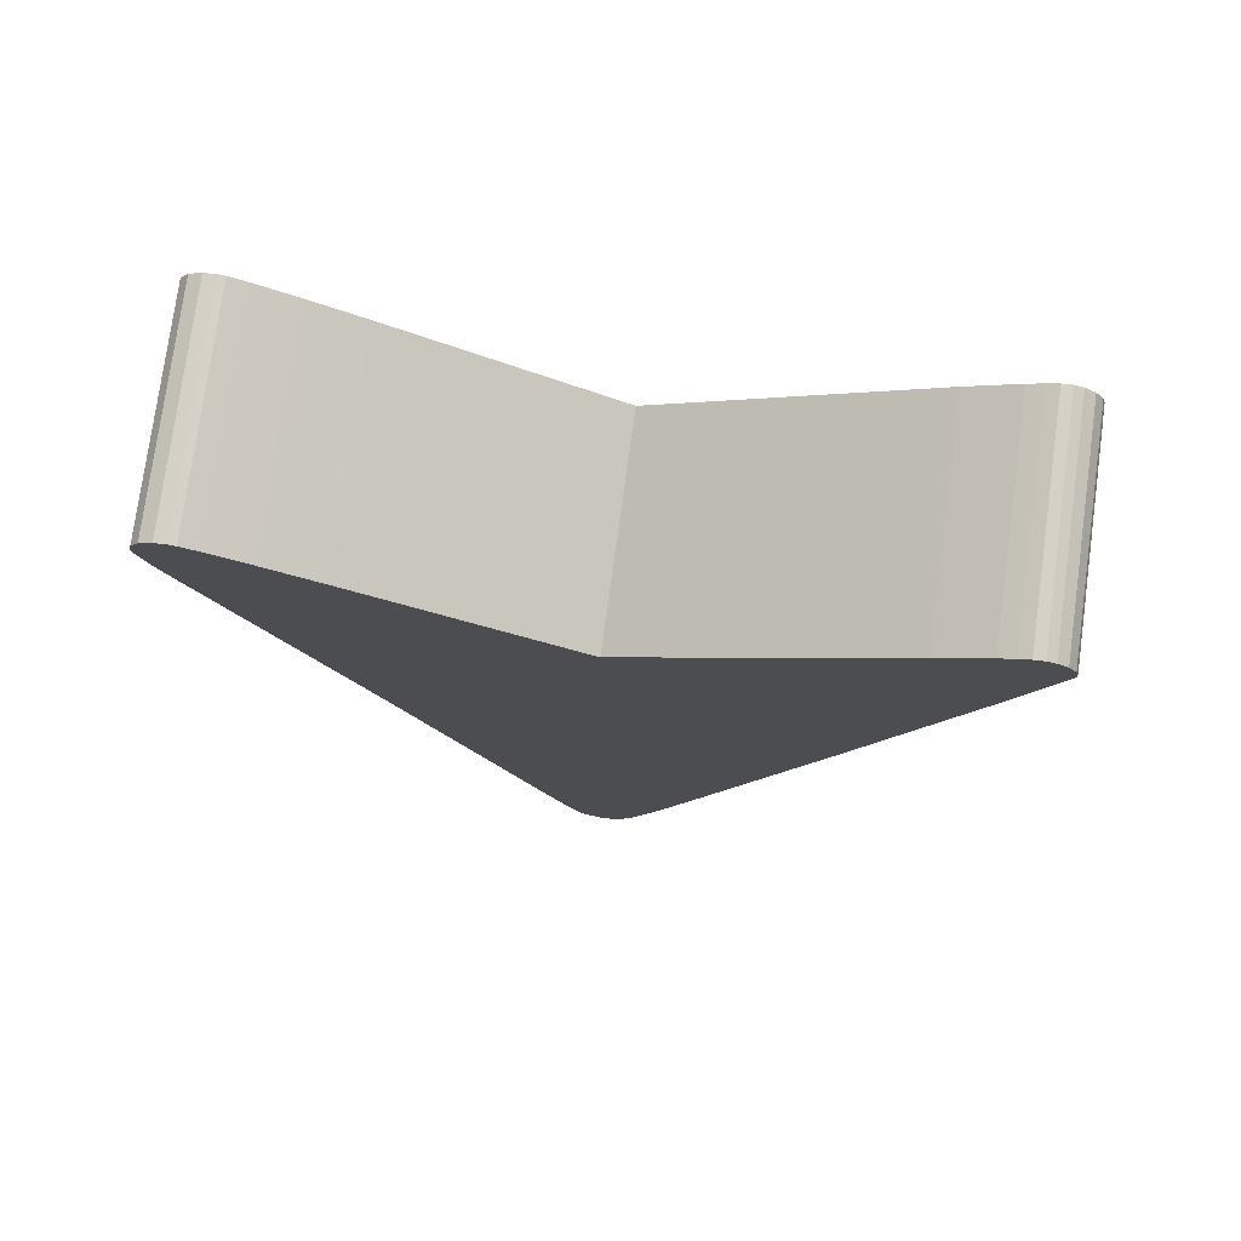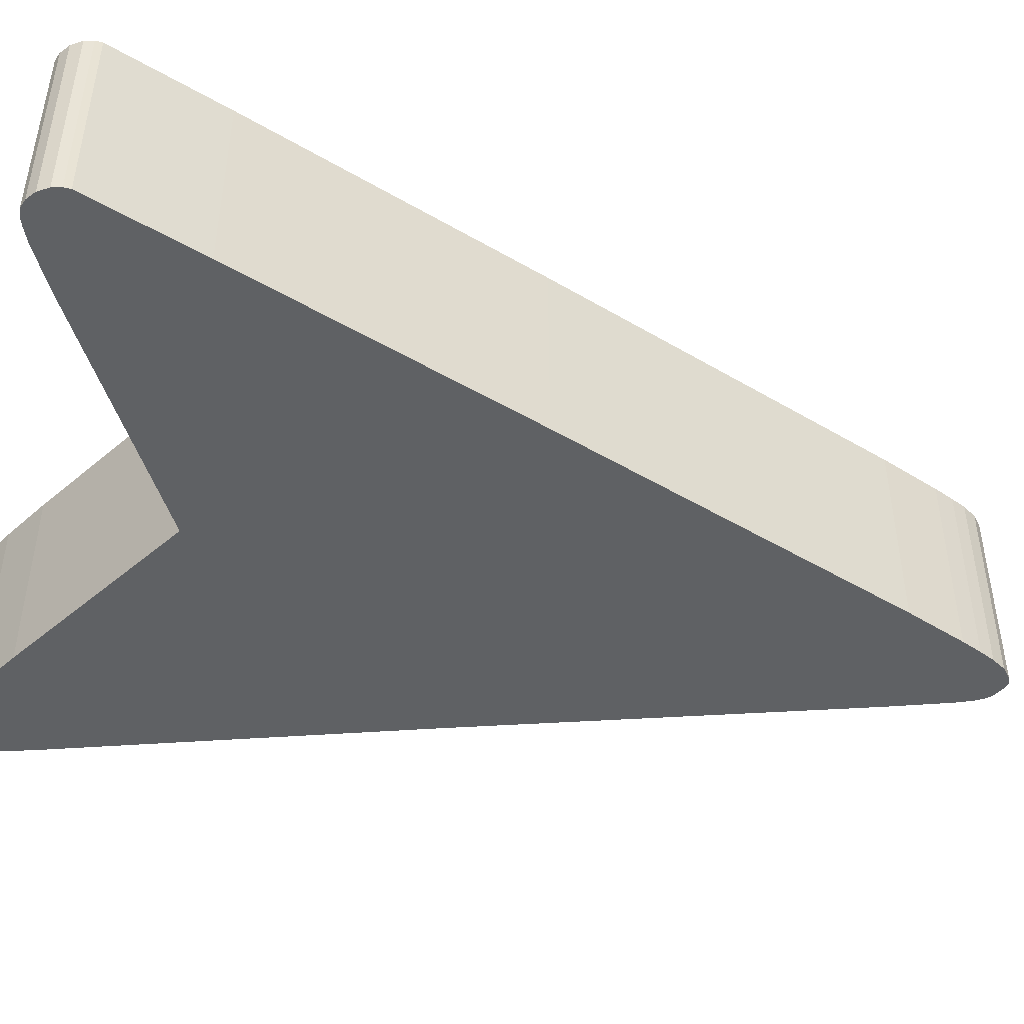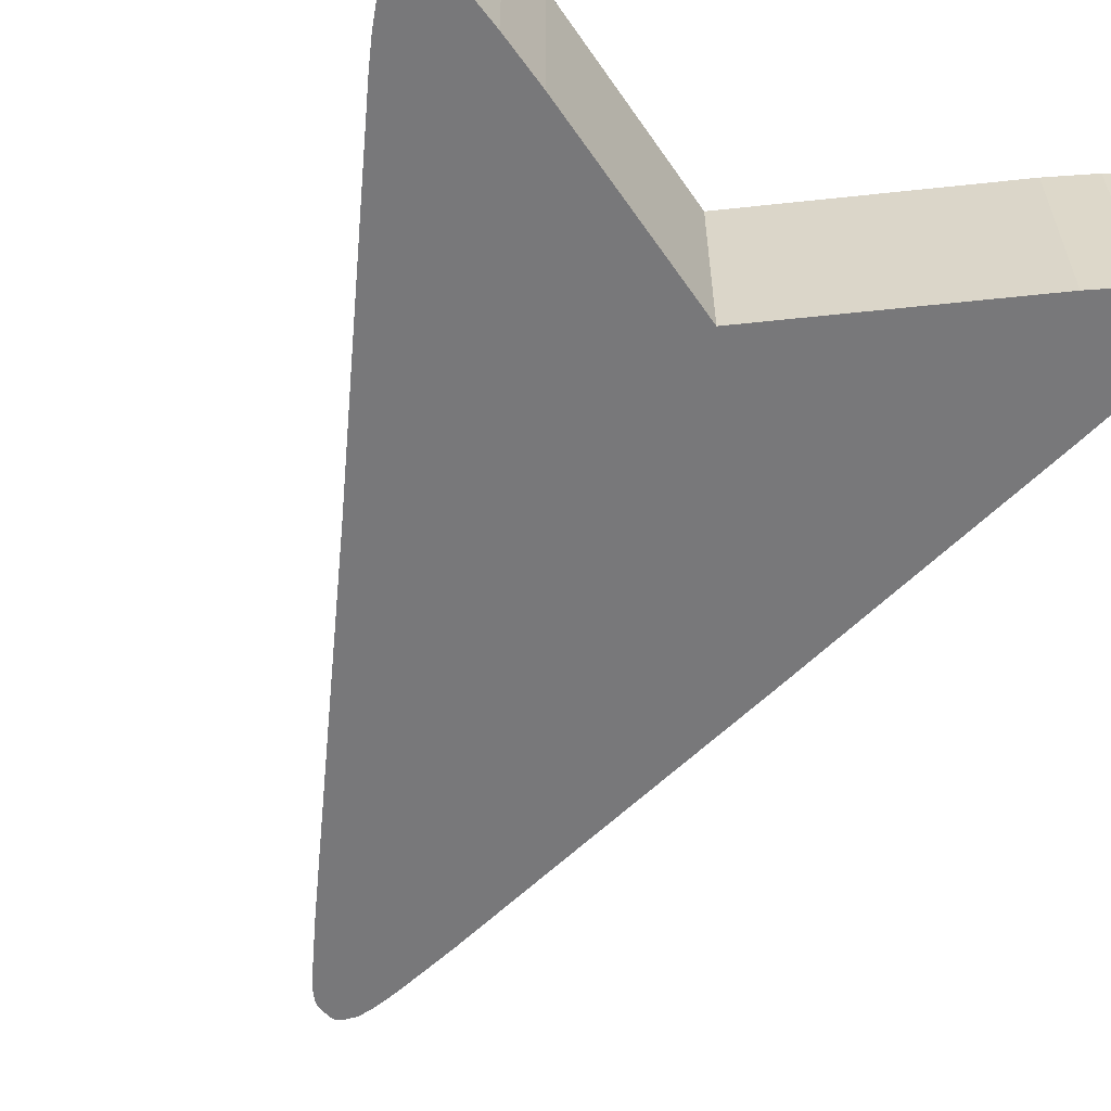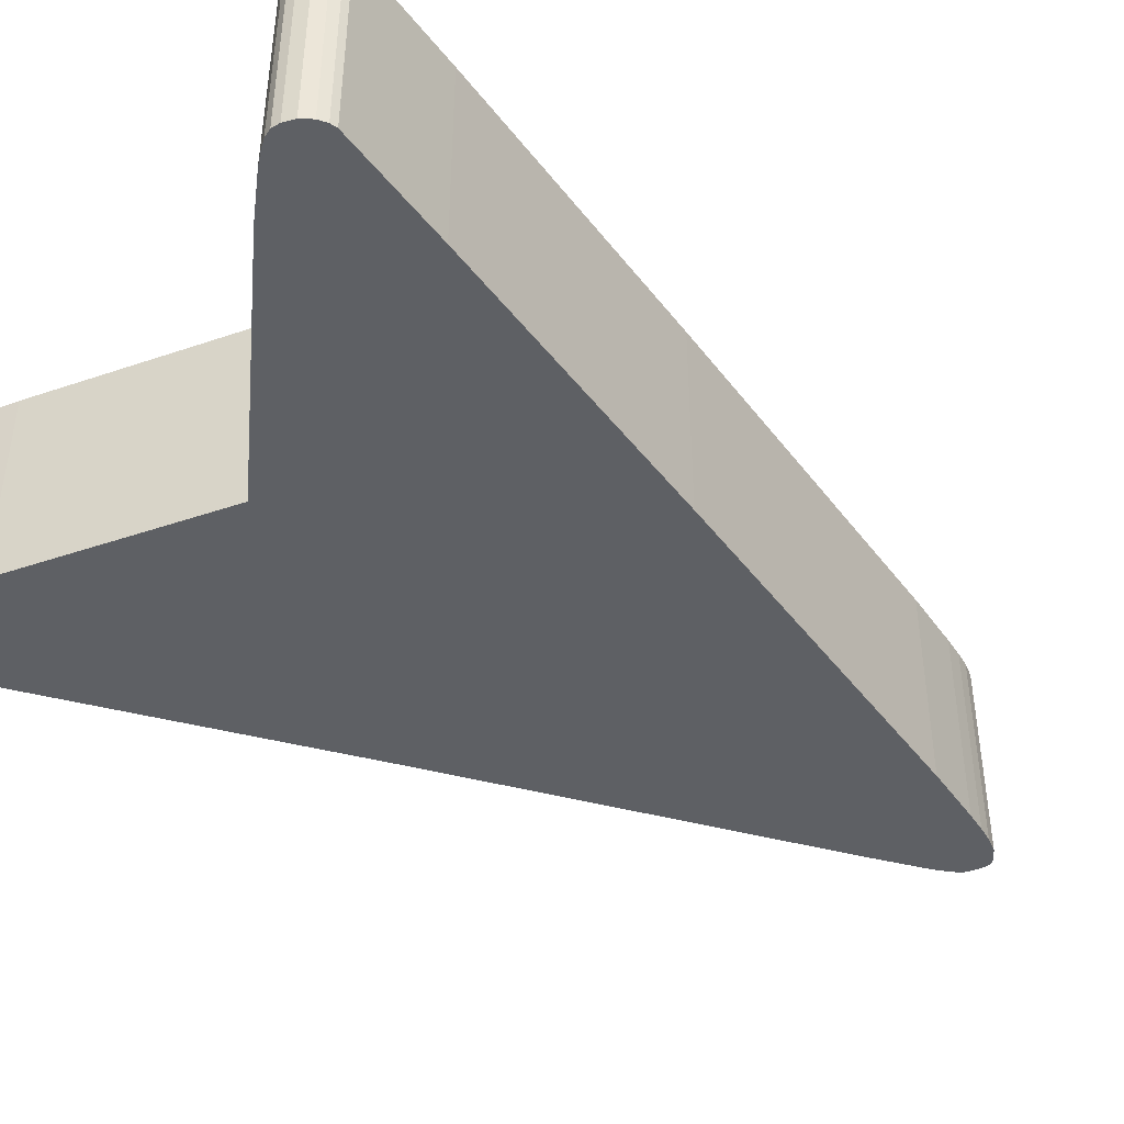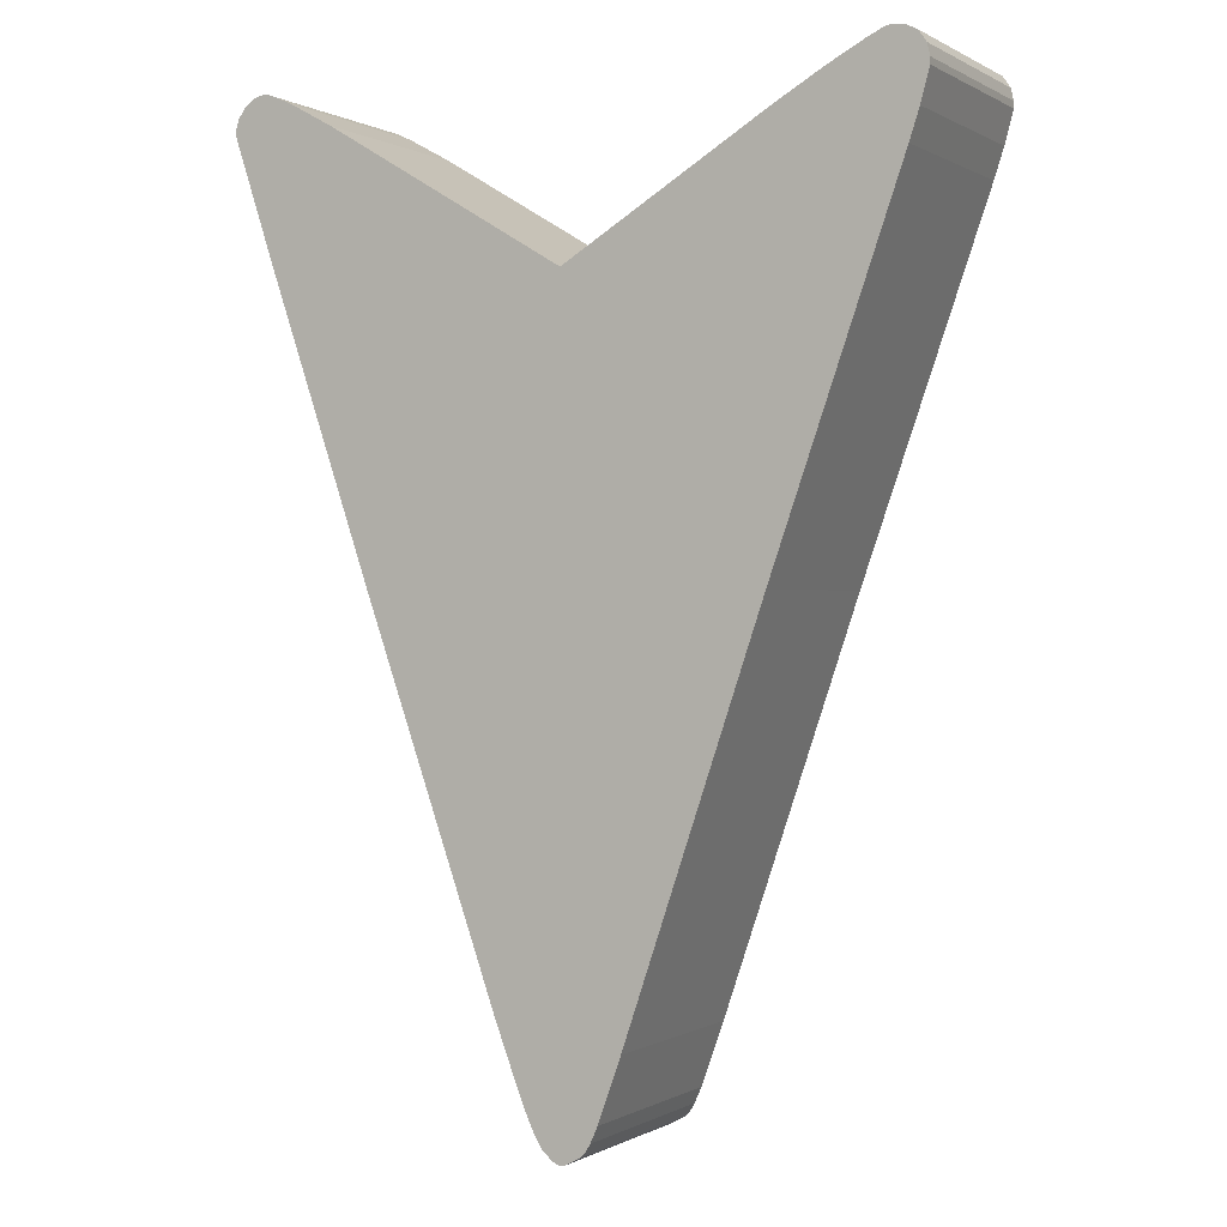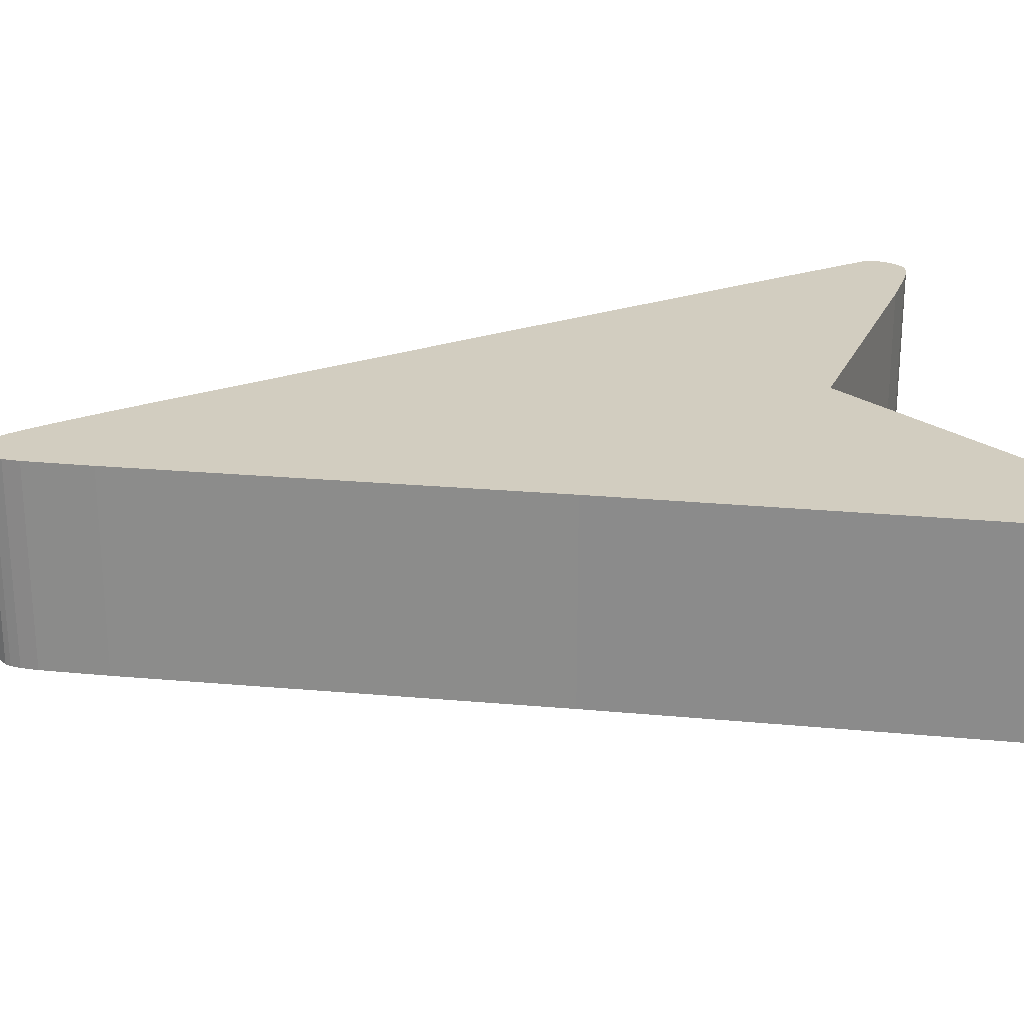
<metadata>
{"format":"obj","ext":"obj","renderer":"f3d","projection":"perspective","resolution":1024,"background":"white","views":[{"elev":76.5,"azim":7.8,"up":"+Z"},{"elev":-46.4,"azim":75.3,"up":"+Y"},{"elev":-57.5,"azim":-24.6,"up":"+Y"},{"elev":-43.1,"azim":53.4,"up":"+Y"},{"elev":0.1,"azim":-152.2,"up":"+Z"},{"elev":24.5,"azim":-100.5,"up":"+Y"}]}
</metadata>
<code>
o icon_positionArrow.001_icon_positionArrow
v 5.054 -0 6.368
v 5.054 -0 6.471
v 5.016 -0 6.605
v 4.514 -0 6.891
v 4.912 -0 6.757
v 4.367 -0 6.836
v 4.166 -0 6.745
v 3.512 -0 6.386
v 4.476 -0 4.646
v -4.679 -0 5.467
v -2.832 -0 0.2044
v -2.892 -0 6.076
v -0.2648 0 -6.969
v 0.291 0 -6.92
v -0.3302 0 -6.902
v 0.04578 0 -7.097
v 0.1384 0 -7.054
v -0.04687 0 -7.085
v -0.4065 0 -6.774
v 0.4163 0 -6.713
v -0.5101 0 -6.543
v 0.5199 0 -6.488
v 0.6452 0 -6.184
v -0.8425 0 -5.618
v 0.9886 0 -5.284
v 2.923 -0 0.1679
v -4.821 -0 5.899
v -3.611 -0 6.49
v -4.946 -0 6.368
v -4.14 -0 6.769
v -4.374 -0 6.879
v -4.946 -0 6.465
v -4.63 -0 6.879
v -4.908 -0 6.636
v -4.799 -0 6.794
v -4.466 -0 6.897
v 0.02943 -0 4.299
v 4.771 -0 6.861
v 4.651 -0 6.903
v 5.016 3 6.605
v 5.054 3 6.471
v 5.054 3 6.368
v 4.912 3 6.757
v 4.514 3 6.891
v 4.367 3 6.836
v 4.476 3 4.646
v 3.512 3 6.386
v 4.166 3 6.745
v -2.892 3 6.076
v -2.832 3 0.2044
v -4.679 3 5.467
v -0.3302 3 -6.902
v 0.291 3 -6.92
v -0.2648 3 -6.969
v -0.04687 3 -7.085
v 0.1384 3 -7.054
v 0.04578 3 -7.097
v -0.4065 3 -6.774
v 0.4163 3 -6.713
v -0.5101 3 -6.543
v 0.5199 3 -6.488
v 0.6452 3 -6.184
v -0.8425 3 -5.618
v 0.9886 3 -5.284
v 2.923 3 0.1679
v -3.611 3 6.49
v -4.821 3 5.899
v -4.374 3 6.879
v -4.14 3 6.769
v -4.946 3 6.368
v -4.908 3 6.636
v -4.63 3 6.879
v -4.946 3 6.465
v -4.799 3 6.794
v -4.466 3 6.897
v 0.02943 3 4.299
v 4.771 3 6.861
v 4.651 3 6.903
f 1 2 3
f 4 1 5
f 1 3 5
f 4 6 1
f 7 8 9
f 10 11 12
f 13 14 15
f 16 17 18
f 18 17 13
f 13 17 14
f 15 14 19
f 19 14 20
f 21 19 20
f 22 21 20
f 22 23 21
f 21 23 24
f 24 23 25
f 11 24 25
f 26 11 25
f 27 10 28
f 29 30 31
f 32 33 34
f 34 33 35
f 32 29 33
f 33 29 36
f 36 29 31
f 29 27 30
f 9 8 37
f 30 27 28
f 28 10 12
f 12 11 37
f 9 37 26
f 37 11 26
f 7 9 1
f 6 7 1
f 4 5 38
f 39 4 38
f 40 41 42
f 43 42 44
f 43 40 42
f 42 45 44
f 46 47 48
f 49 50 51
f 52 53 54
f 55 56 57
f 54 56 55
f 53 56 54
f 58 53 52
f 59 53 58
f 59 58 60
f 59 60 61
f 60 62 61
f 63 62 60
f 64 62 63
f 64 63 50
f 64 50 65
f 66 51 67
f 68 69 70
f 71 72 73
f 74 72 71
f 72 70 73
f 75 70 72
f 68 70 75
f 69 67 70
f 76 47 46
f 66 67 69
f 49 51 66
f 76 50 49
f 65 76 46
f 65 50 76
f 42 46 48
f 42 48 45
f 77 43 44
f 77 44 78
f 5 77 38
f 5 43 77
f 3 43 5
f 3 40 43
f 2 40 3
f 2 41 40
f 1 41 2
f 1 42 41
f 9 42 1
f 9 46 42
f 26 46 9
f 26 65 46
f 25 65 26
f 25 64 65
f 23 64 25
f 23 62 64
f 22 62 23
f 22 61 62
f 20 61 22
f 20 59 61
f 14 59 20
f 14 53 59
f 17 53 14
f 17 56 53
f 16 56 17
f 16 57 56
f 18 57 16
f 18 55 57
f 13 55 18
f 13 54 55
f 15 54 13
f 15 52 54
f 19 52 15
f 19 58 52
f 21 58 19
f 21 60 58
f 24 60 21
f 24 63 60
f 11 63 24
f 11 50 63
f 10 50 11
f 10 51 50
f 27 51 10
f 27 67 51
f 29 67 27
f 29 70 67
f 32 70 29
f 32 73 70
f 34 73 32
f 34 71 73
f 35 71 34
f 35 74 71
f 33 74 35
f 33 72 74
f 36 72 33
f 36 75 72
f 31 75 36
f 31 68 75
f 30 68 31
f 30 69 68
f 28 69 30
f 28 66 69
f 12 66 28
f 12 49 66
f 37 49 12
f 37 76 49
f 8 76 37
f 8 47 76
f 7 47 8
f 7 48 47
f 6 48 7
f 6 45 48
f 4 45 6
f 4 44 45
f 39 44 4
f 39 78 44
f 38 78 39
f 38 77 78

</code>
